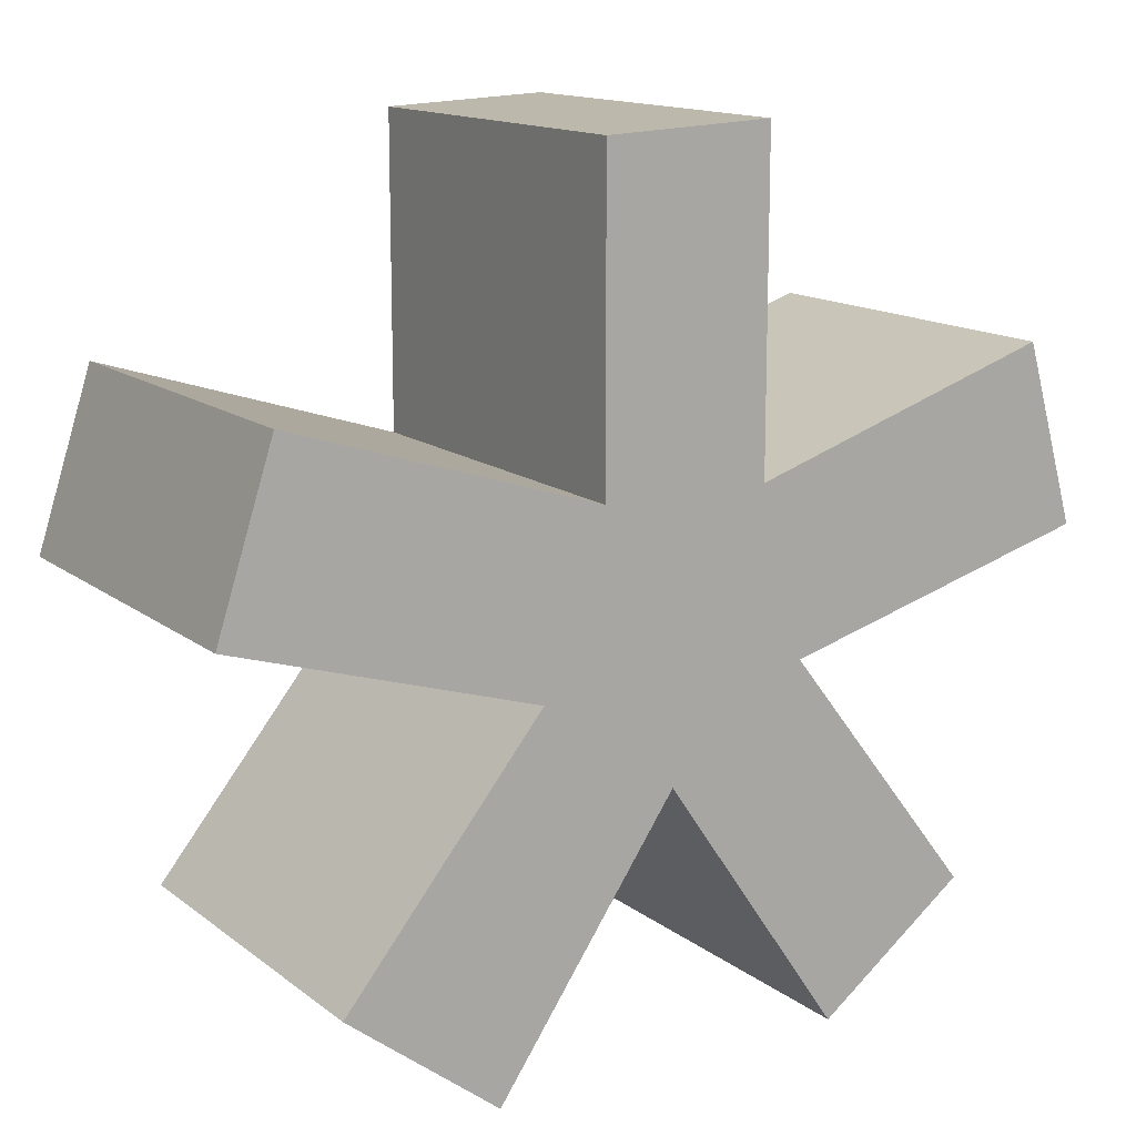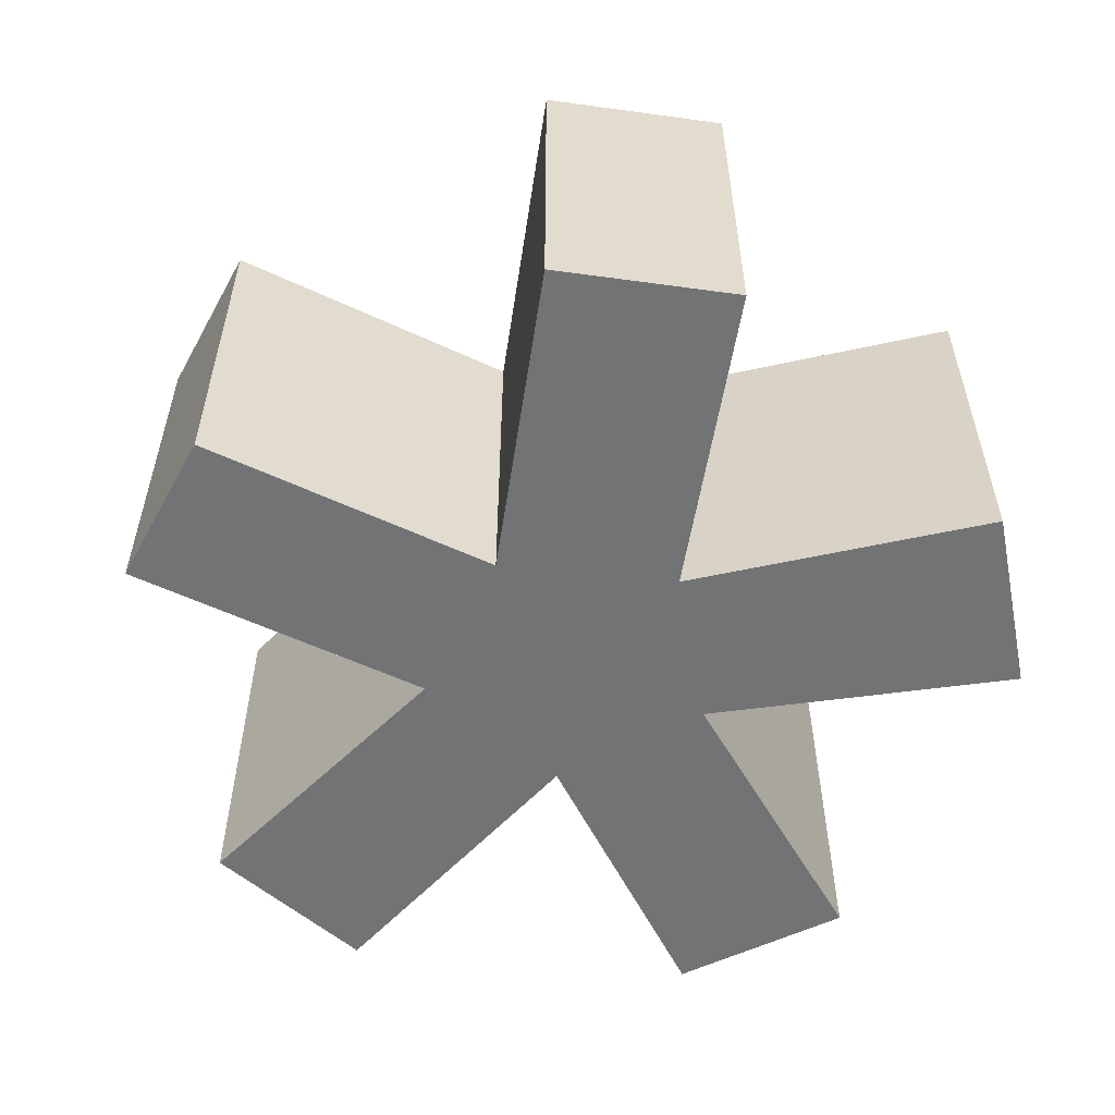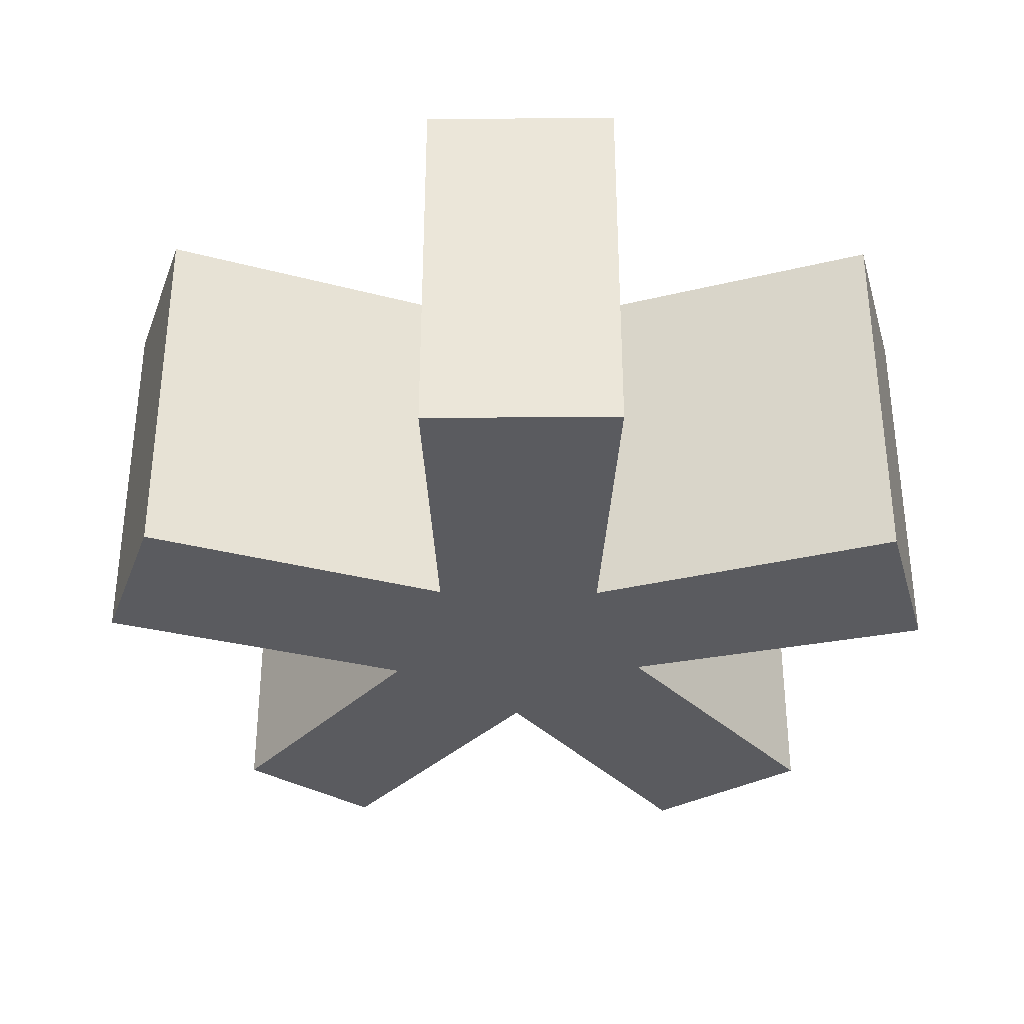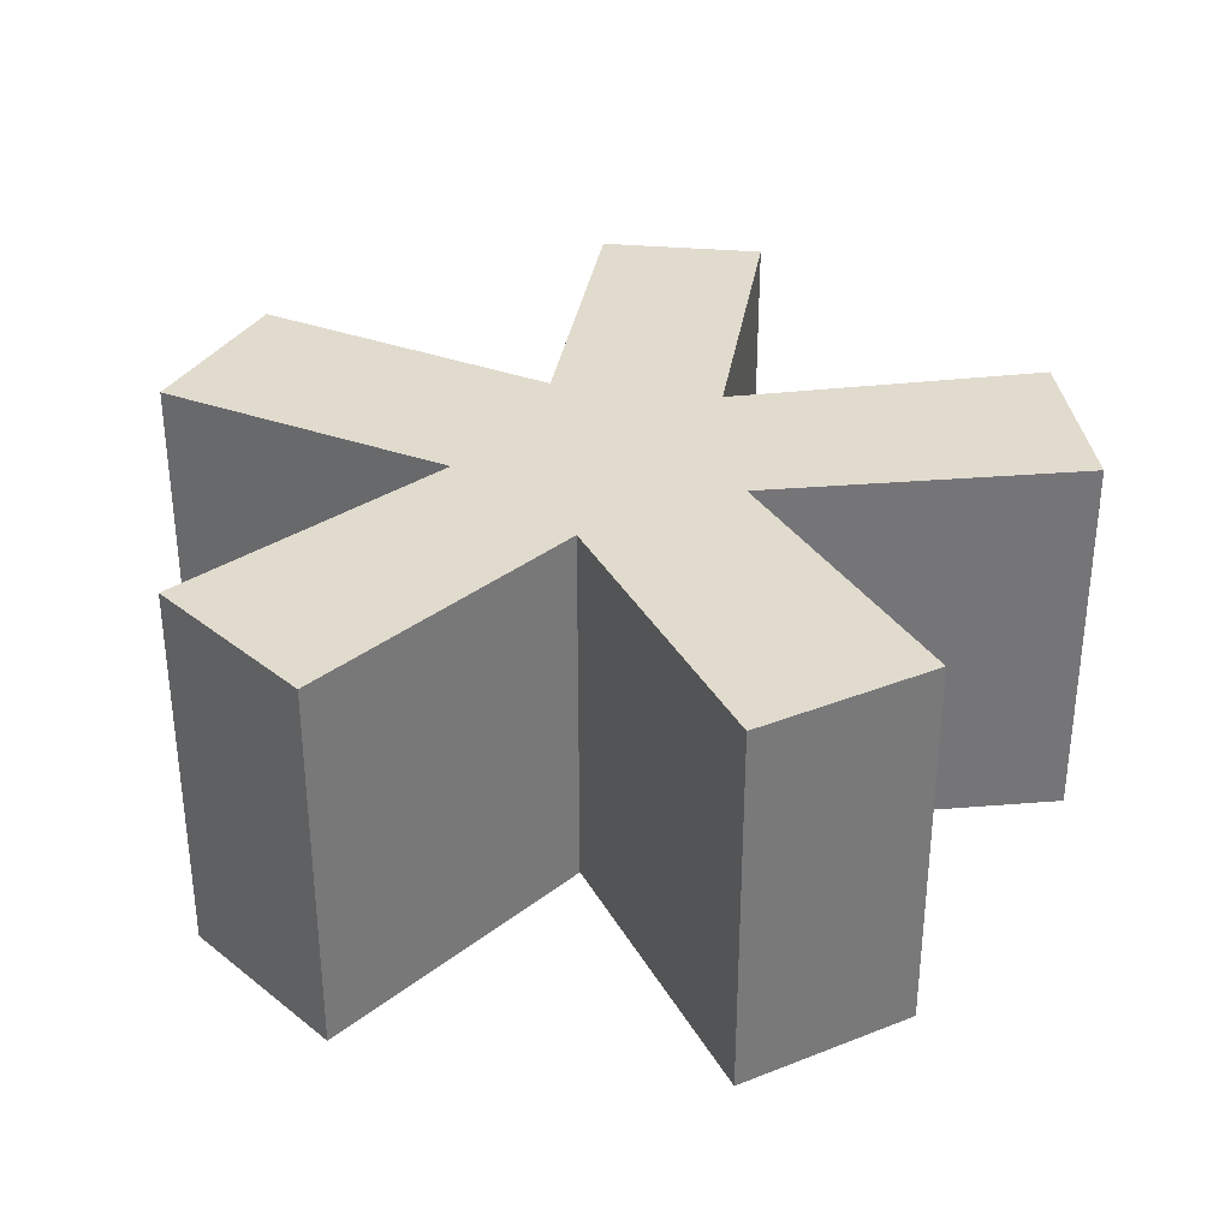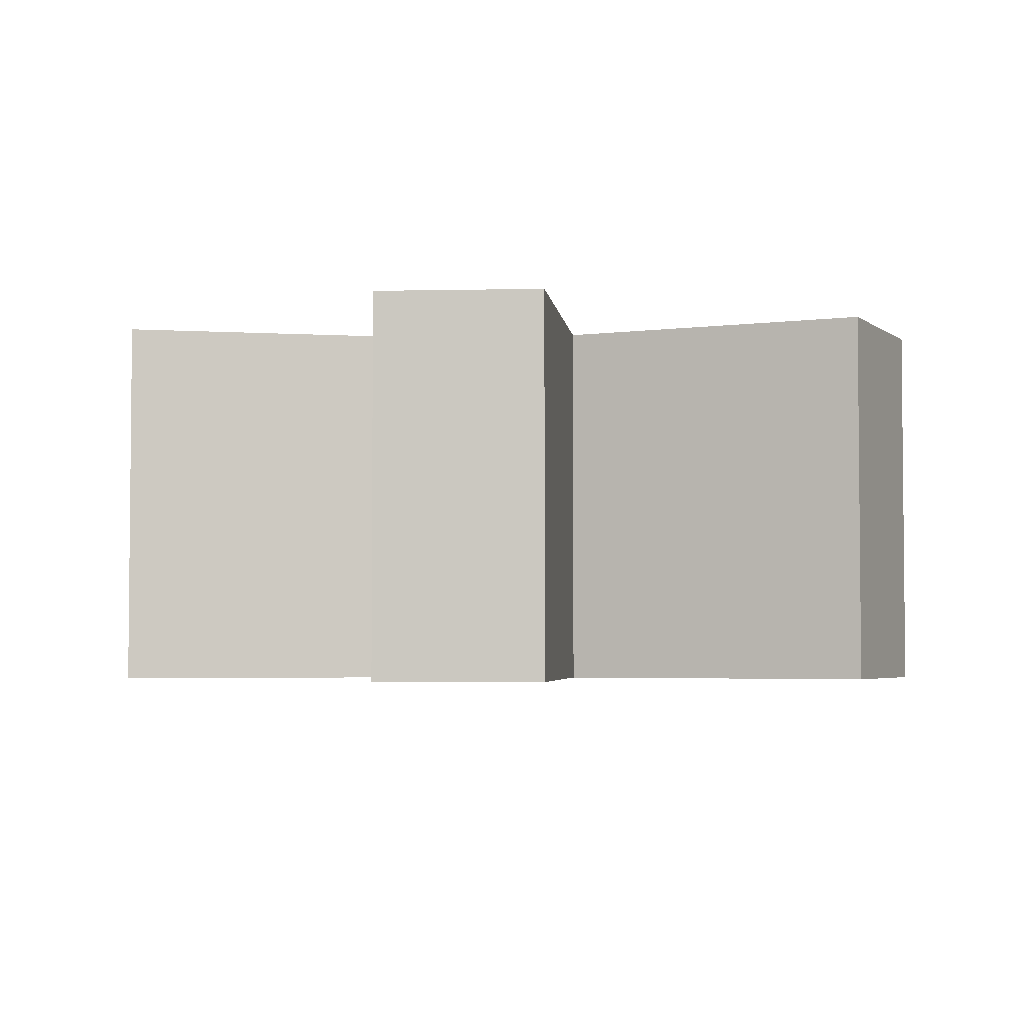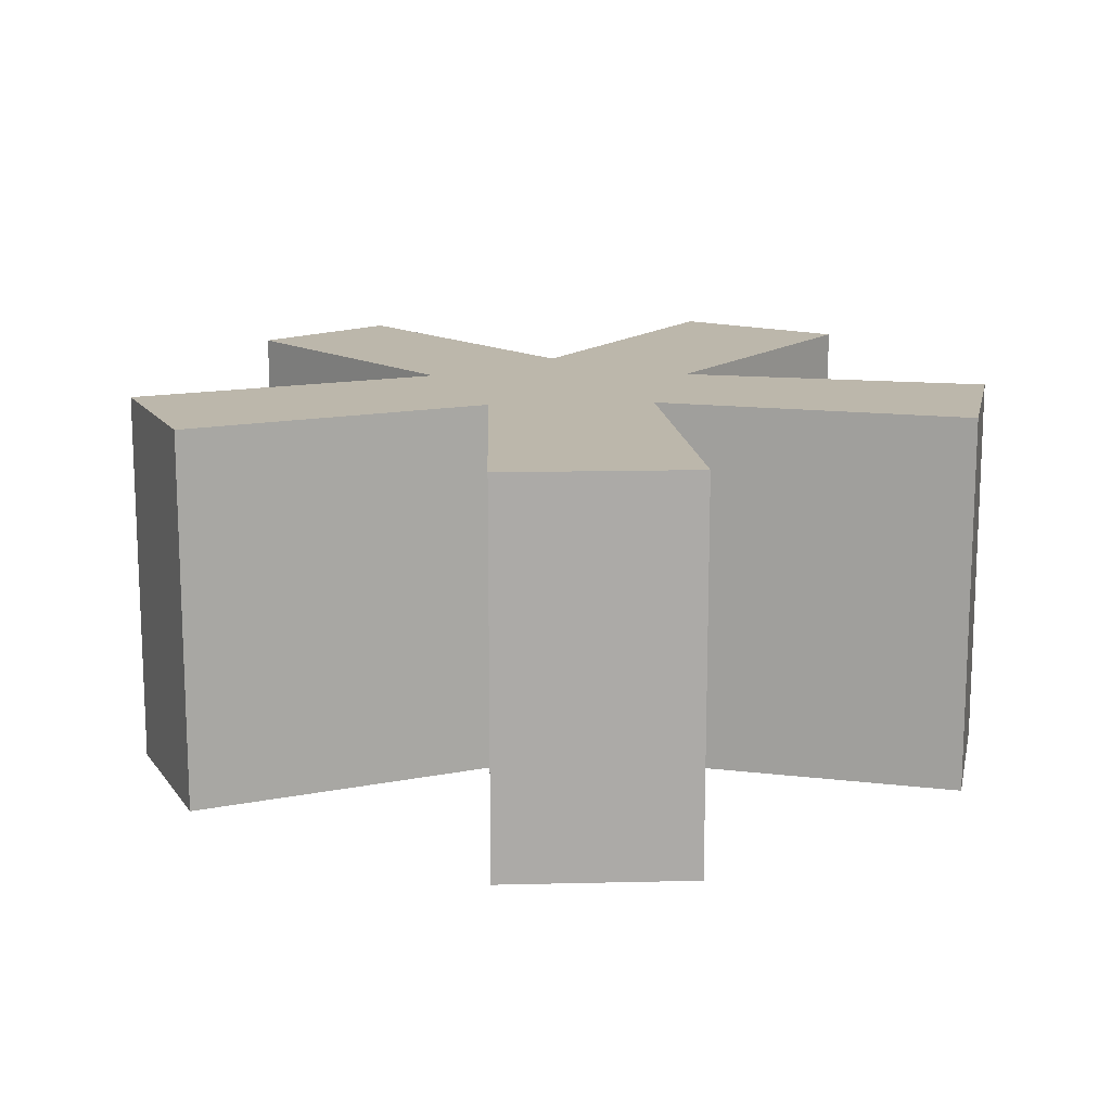
<metadata>
{"format":"obj","ext":"obj","renderer":"f3d","projection":"perspective","resolution":1024,"background":"white","views":[{"elev":14.0,"azim":-31.9,"up":"+Y"},{"elev":-55.9,"azim":-116.1,"up":"+Z"},{"elev":-33.2,"azim":-36.9,"up":"+Z"},{"elev":33.8,"azim":9.2,"up":"+Z"},{"elev":-3.6,"azim":-173.3,"up":"+Z"},{"elev":14.3,"azim":-40.6,"up":"+Z"}]}
</metadata>
<code>
v 0.02321 0.721 0.1912
v -0.07685 0.5975 0.1912
v 0.09054 0.6717 0.1912
v 0 0.5384 0.1912
v 0.09054 0.6717 0
v 0.02321 0.721 0
v 0 0.5384 0
v -0.07685 0.5975 0
v 0.1816 0.5391 0.1912
v 0.1382 0.806 0.1912
v 0.2929 0.8564 0.1912
v 0.3193 0.7653 0.1912
v 0.16 0.721 0.1912
v 0.2565 0.5964 0.1912
v 0.16 0.721 0
v 0.1382 0.806 0
v 0.2929 0.8564 0
v 0.3193 0.7653 0
v 0.2565 0.5964 0
v 0.1816 0.5391 0
v 0.1382 0.9668 0.1912
v -0.1298 0.7672 0.1912
v -0.1014 0.855 0.1912
v 0.05409 0.806 0.1912
v 0.05409 0.9631 0.1912
v 0.05409 0.806 0
v -0.1298 0.7672 0
v -0.1014 0.855 0
v 0.05409 0.9631 0
v 0.1382 0.9668 0
f 6 5 7 8
f 1 2 4 3
f 3 4 7 5
f 2 1 6 8
f 2 8 7 4
f 15 16 17 18
f 5 6 26 16 15
f 5 15 19 20
f 13 12 11 10
f 3 9 14 13
f 10 11 17 16
f 11 12 18 17
f 12 13 15 18
f 13 14 19 15
f 9 3 5 20
f 9 20 19 14
f 26 6 27 28
f 16 26 29 30
f 24 23 22 1
f 10 21 25 24
f 1 22 27 6
f 22 23 28 27
f 23 24 26 28
f 1 3 13 10 24
f 24 25 29 26
f 21 10 16 30
f 21 30 29 25

</code>
